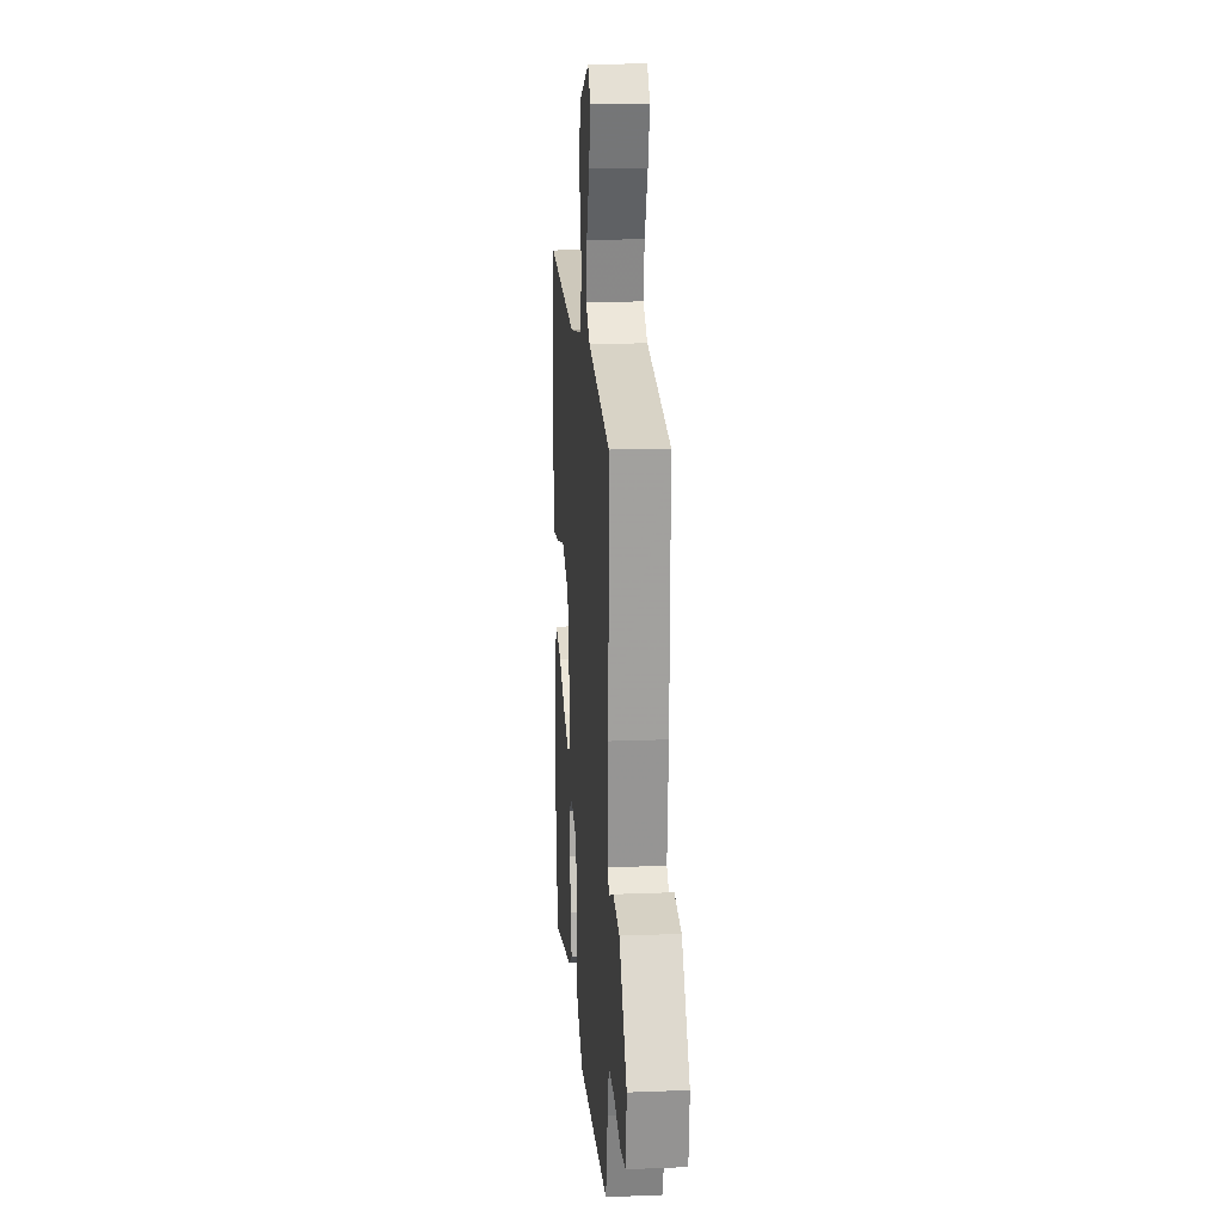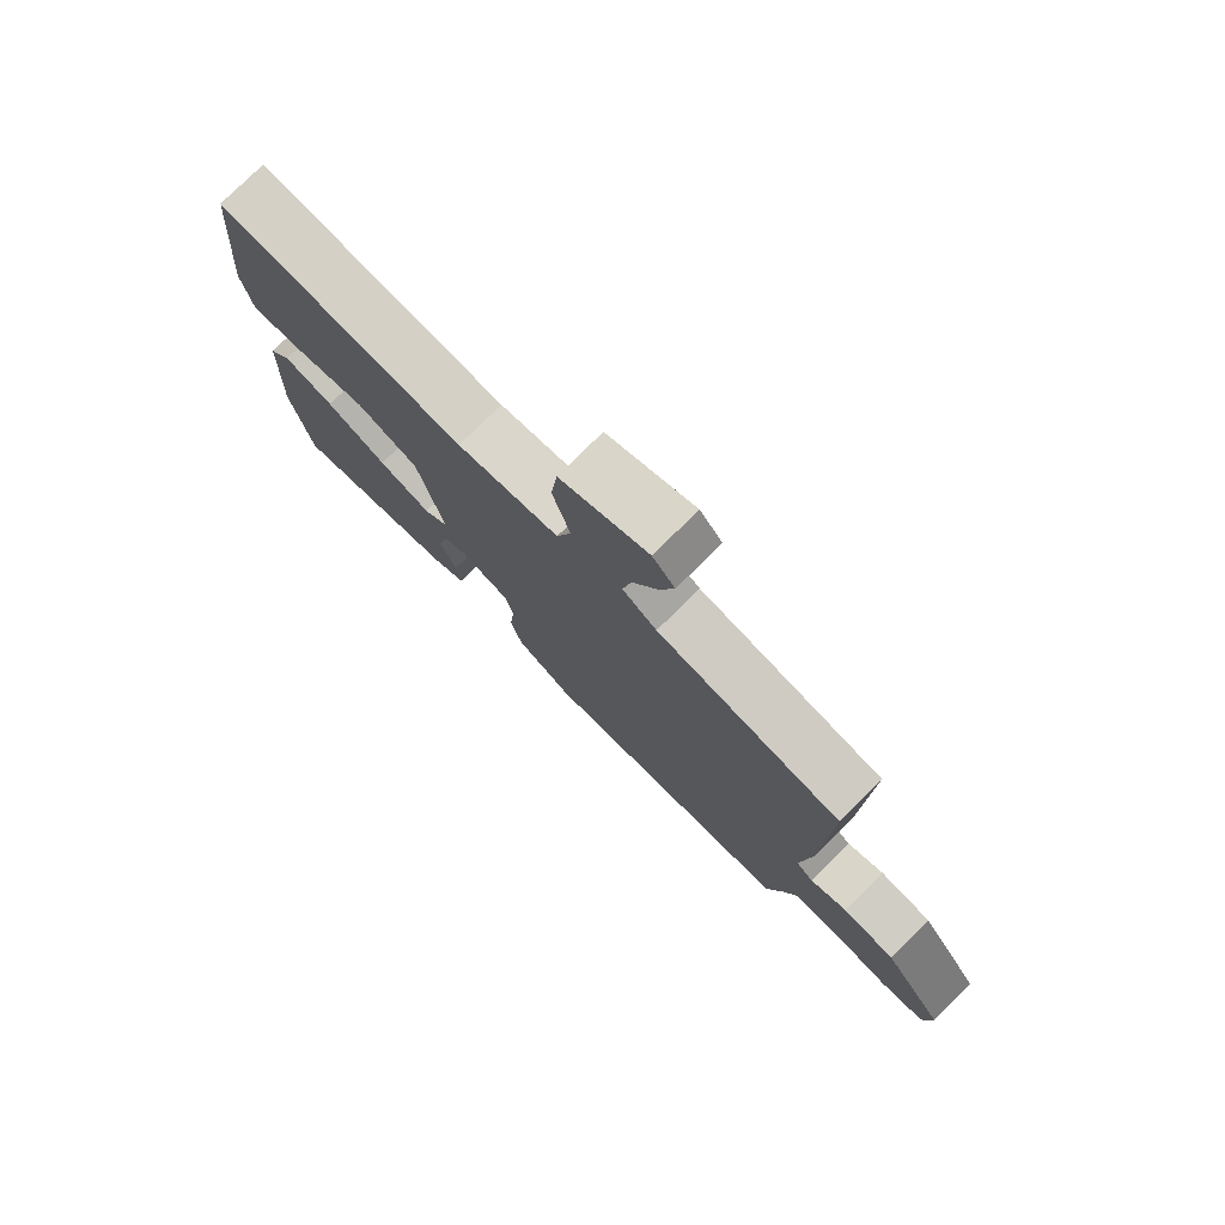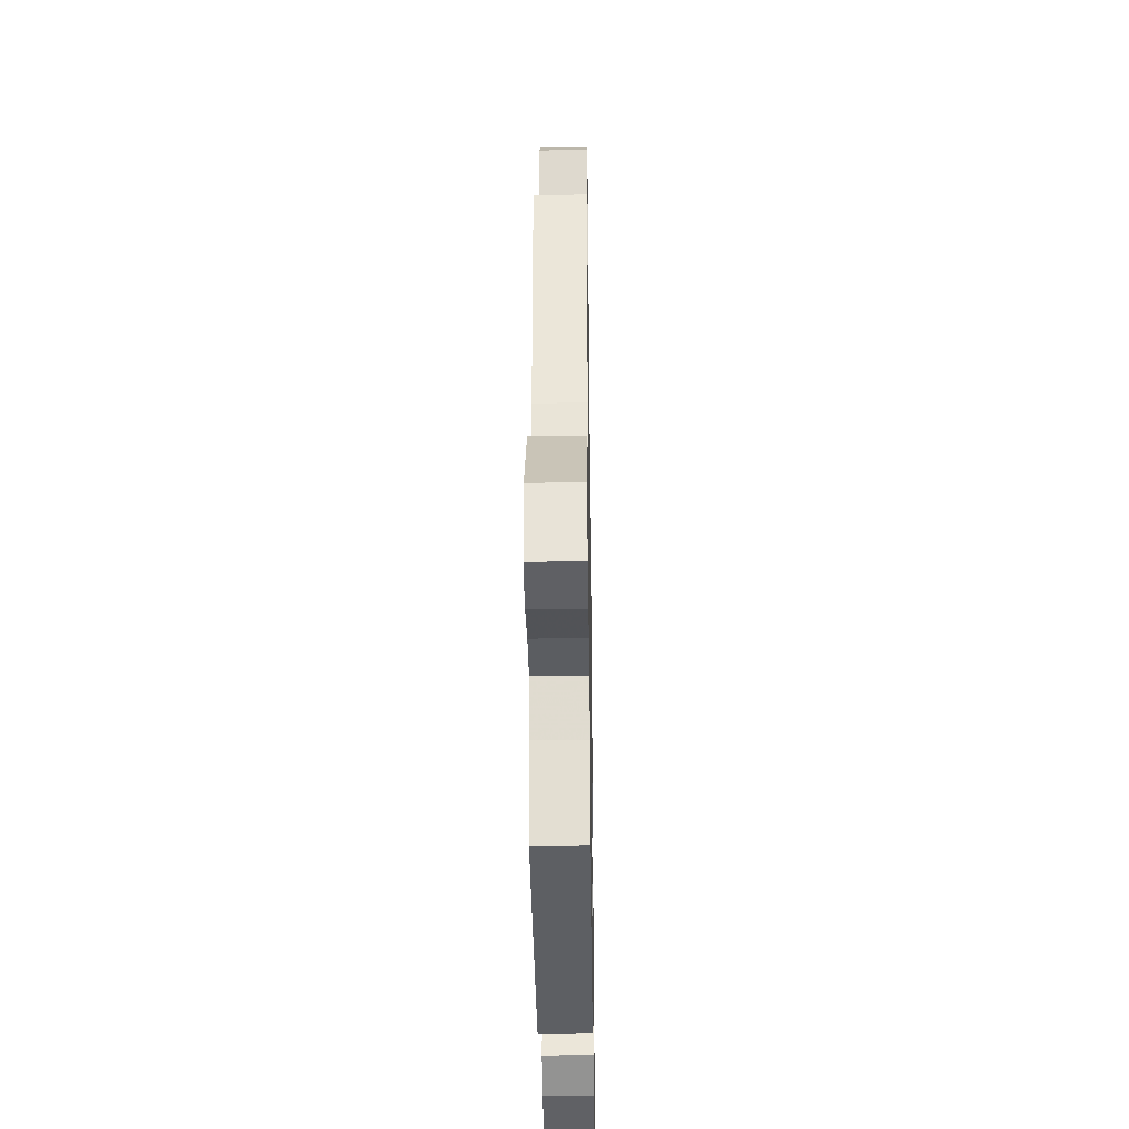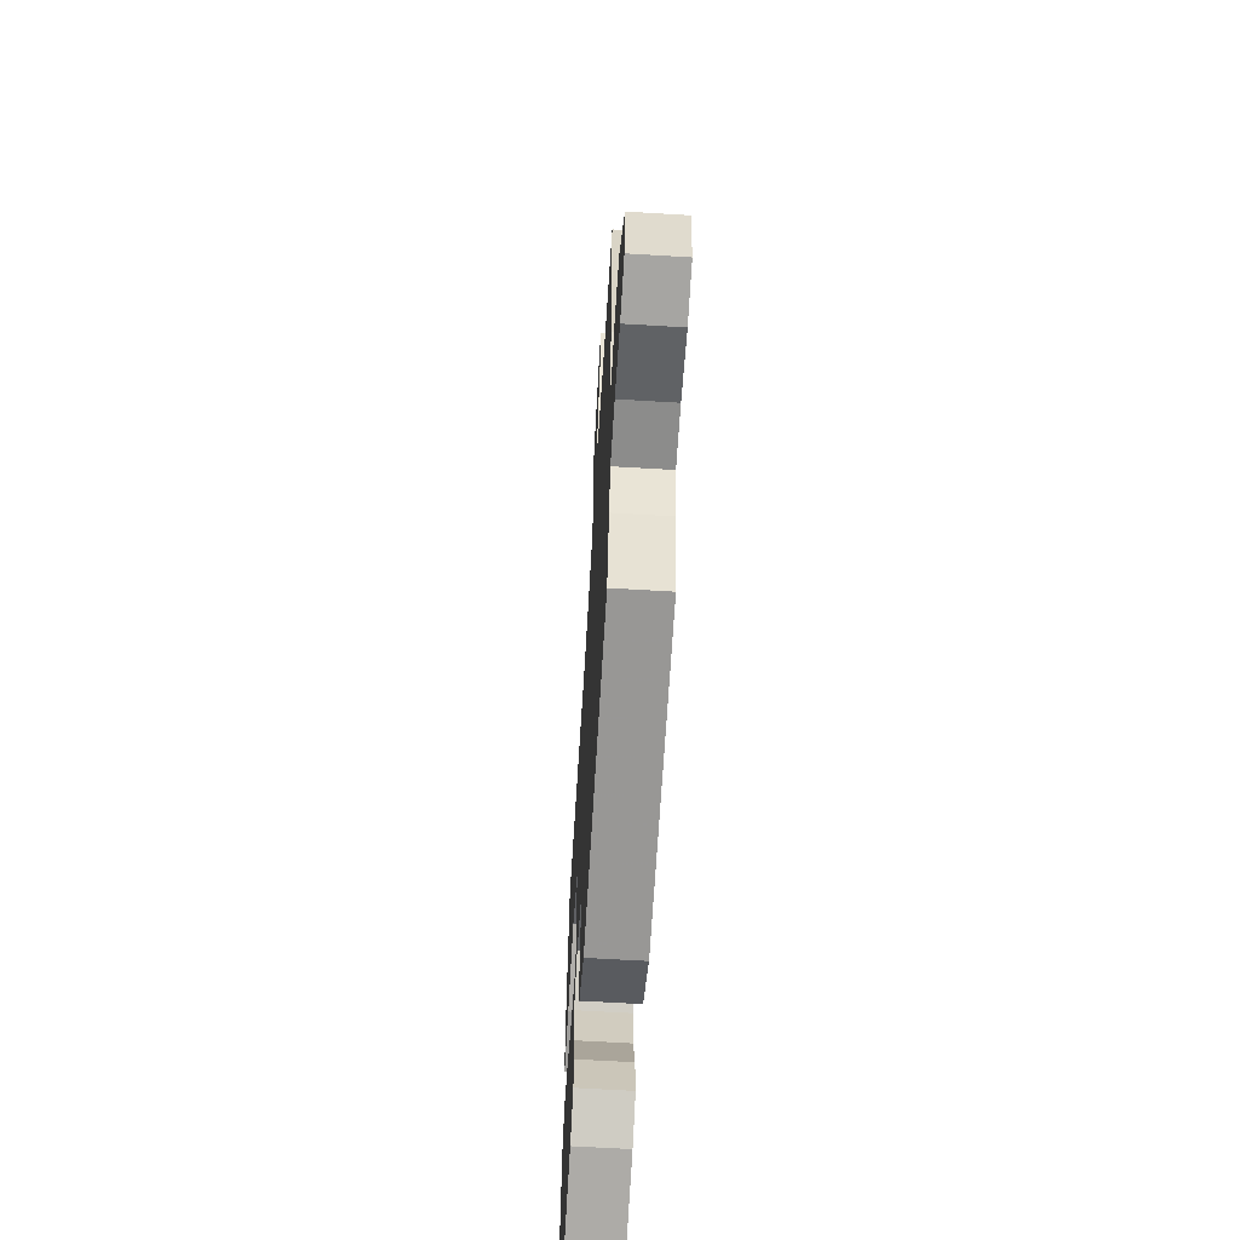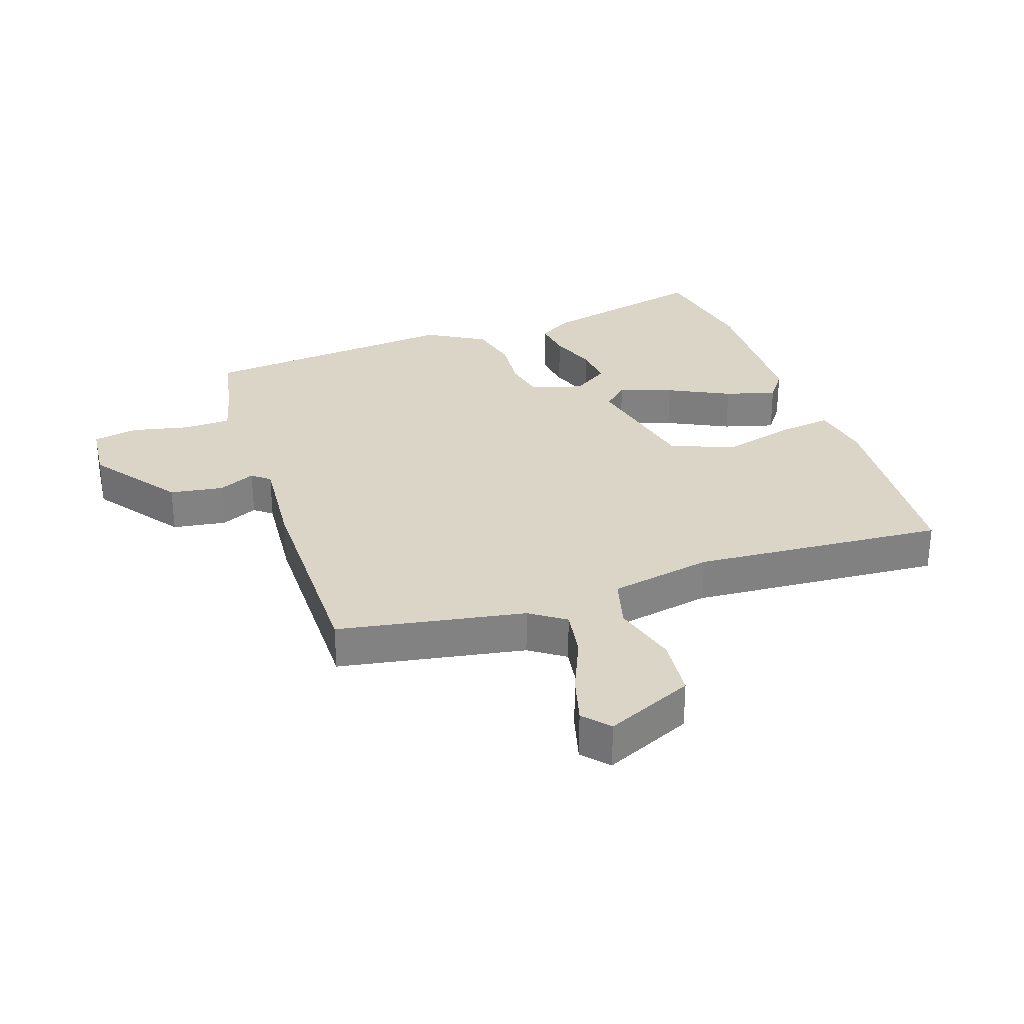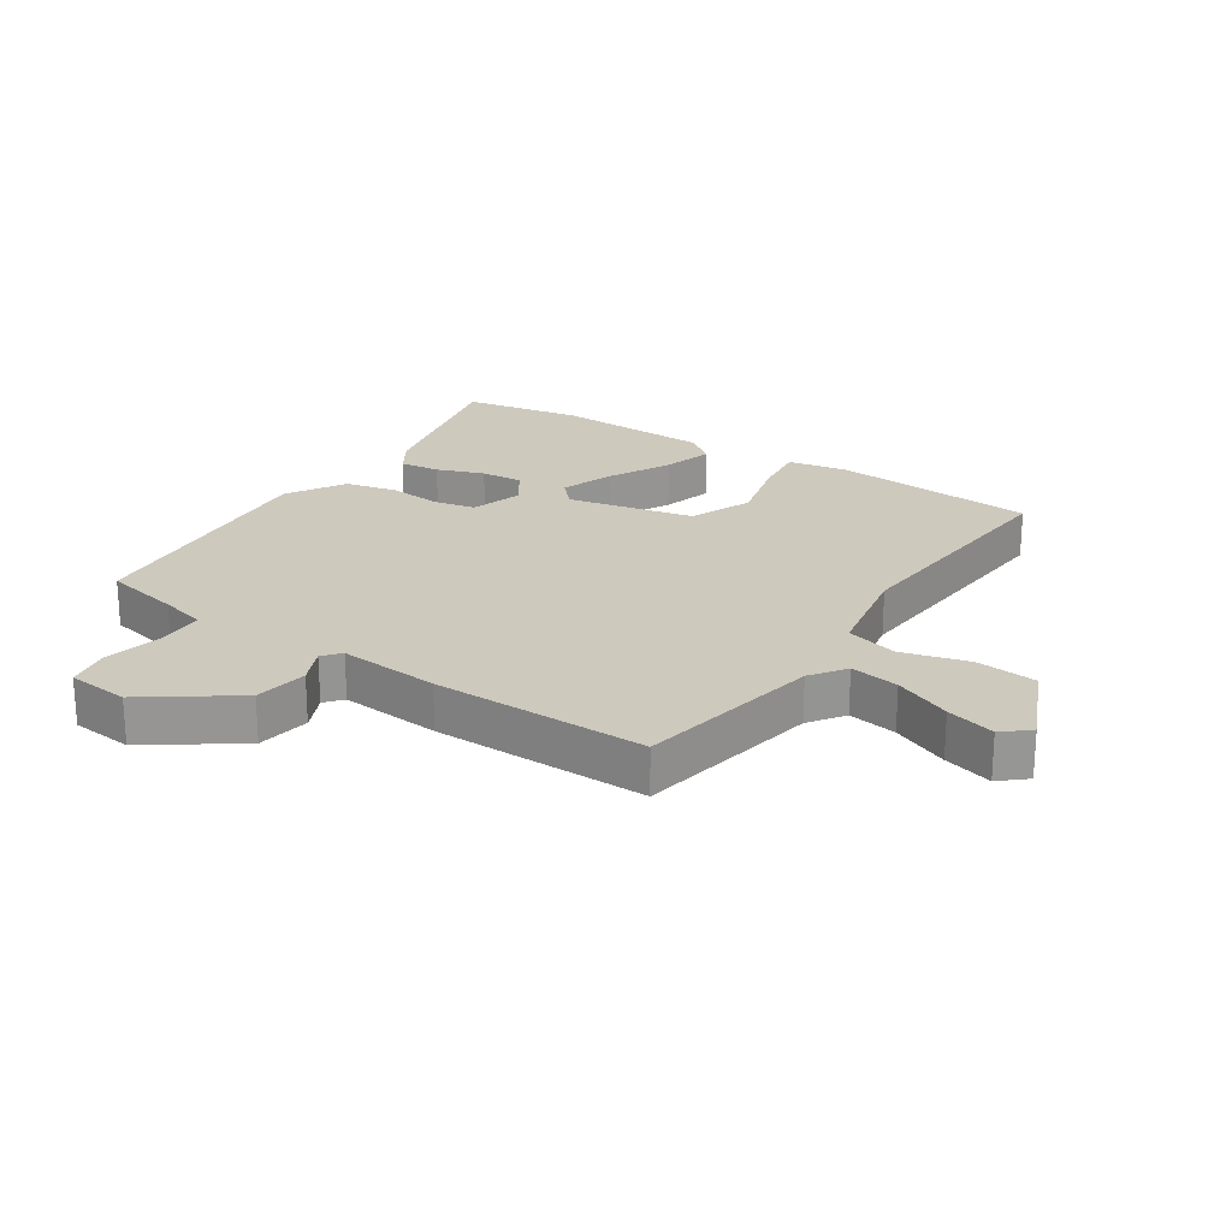
<metadata>
{"format":"obj","ext":"obj","renderer":"f3d","projection":"perspective","resolution":1024,"background":"white","views":[{"elev":17.3,"azim":-94.5,"up":"+Z"},{"elev":77.9,"azim":-134.7,"up":"+Z"},{"elev":-35.0,"azim":-89.1,"up":"+Z"},{"elev":-63.3,"azim":-93.5,"up":"+Z"},{"elev":29.6,"azim":-19.5,"up":"+Y"},{"elev":22.7,"azim":-57.0,"up":"+Y"}]}
</metadata>
<code>
v 0.522 0.07 -0.37
v 0.49 0.07 -0.561
v 0.213 0.07 -0.497
v 0.158 0.07 -0.463
v 0.165 0.07 -0.398
v 0.192 0.07 -0.322
v 0.196 0.07 -0.254
v 0.137 0.07 -0.215
v 0.053 0.07 -0.241
v 0.04 0.07 -0.308
v 0.049 0.07 -0.395
v 0.031 0.07 -0.478
v -0.062 0.07 -0.534
v -0.484 0.07 -0.498
v -0.511 0.07 -0.374
v -0.531 0.07 -0.299
v -0.608 0.07 -0.298
v -0.701 0.07 -0.319
v -0.773 0.07 -0.306
v -0.784 0.07 -0.206
v -0.684 0.07 -0.063
v -0.598 0.07 -0.049
v -0.538 0.07 -0.076
v -0.51 0.07 -0.052
v -0.526 0.07 0.111
v -0.533 0.07 0.458
v -0.234 0.07 0.514
v -0.178 0.07 0.554
v -0.192 0.07 0.633
v -0.233 0.07 0.725
v -0.256 0.07 0.804
v -0.22 0.07 0.846
v -0.078 0.07 0.784
v -0.067 0.07 0.685
v -0.095 0.07 0.578
v -0.071 0.07 0.494
v 0.095 0.07 0.463
v 0.5 0.07 0.496
v 0.53 0.07 0.167
v 0.514 0.07 0.069
v 0.426 0.07 0.08
v 0.308 0.07 0.11
v 0.207 0.07 0.068
v 0.166 0.07 -0.136
v 0.207 0.07 -0.173
v 0.293 0.07 -0.142
v 0.392 0.07 -0.091
v 0.474 0.07 -0.067
v 0.511 0.07 -0.117
v 0.522 0 -0.37
v 0.49 0 -0.561
v 0.213 0 -0.497
v 0.158 0 -0.463
v 0.165 0 -0.398
v 0.192 0 -0.322
v 0.196 0 -0.254
v 0.137 0 -0.215
v 0.053 0 -0.241
v 0.04 0 -0.308
v 0.049 0 -0.395
v 0.031 0 -0.478
v -0.062 0 -0.534
v -0.484 0 -0.498
v -0.511 0 -0.374
v -0.531 0 -0.299
v -0.608 0 -0.298
v -0.701 0 -0.319
v -0.773 0 -0.306
v -0.784 0 -0.206
v -0.684 0 -0.063
v -0.598 0 -0.049
v -0.538 0 -0.076
v -0.51 0 -0.052
v -0.526 0 0.111
v -0.533 0 0.458
v -0.234 0 0.514
v -0.178 0 0.554
v -0.192 0 0.633
v -0.233 0 0.725
v -0.256 0 0.804
v -0.22 0 0.846
v -0.078 0 0.784
v -0.067 0 0.685
v -0.095 0 0.578
v -0.071 0 0.494
v 0.095 0 0.463
v 0.5 0 0.496
v 0.53 0 0.167
v 0.514 0 0.069
v 0.426 0 0.08
v 0.308 0 0.11
v 0.207 0 0.068
v 0.166 0 -0.136
v 0.207 0 -0.173
v 0.293 0 -0.142
v 0.392 0 -0.091
v 0.474 0 -0.067
v 0.511 0 -0.117
f 4 5 6
f 3 4 6
f 2 3 6
f 1 2 6
f 49 1 6
f 48 49 6
f 47 48 6
f 46 47 6
f 45 46 6 7
f 44 45 7 8
f 43 44 8 9
f 40 41 42
f 39 40 42
f 38 39 42
f 37 38 42
f 36 37 42 43
f 33 34 35
f 32 33 35
f 31 32 35
f 30 31 35
f 29 30 35
f 28 29 35 36
f 36 43 9
f 28 36 9
f 27 28 9
f 27 9 10
f 26 27 10
f 25 26 10
f 24 25 10
f 21 22 23
f 20 21 23
f 19 20 23
f 18 19 23
f 17 18 23
f 16 17 23 24
f 13 14 15
f 12 13 15
f 11 12 15
f 10 11 15
f 24 10 15
f 15 16 24
f 55 54 53
f 55 53 52
f 55 52 51
f 55 51 50
f 55 50 98
f 55 98 97
f 55 97 96
f 55 96 95
f 56 55 95 94
f 57 56 94 93
f 58 57 93 92
f 91 90 89
f 91 89 88
f 91 88 87
f 91 87 86
f 92 91 86 85
f 84 83 82
f 84 82 81
f 84 81 80
f 84 80 79
f 84 79 78
f 85 84 78 77
f 58 92 85
f 58 85 77
f 58 77 76
f 59 58 76
f 59 76 75
f 59 75 74
f 59 74 73
f 72 71 70
f 72 70 69
f 72 69 68
f 72 68 67
f 72 67 66
f 73 72 66 65
f 64 63 62
f 64 62 61
f 64 61 60
f 64 60 59
f 64 59 73
f 73 65 64
f 1 50 51 2
f 2 51 52 3
f 3 52 53 4
f 4 53 54 5
f 5 54 55 6
f 6 55 56 7
f 7 56 57 8
f 8 57 58 9
f 9 58 59 10
f 10 59 60 11
f 11 60 61 12
f 12 61 62 13
f 13 62 63 14
f 14 63 64 15
f 15 64 65 16
f 16 65 66 17
f 17 66 67 18
f 18 67 68 19
f 19 68 69 20
f 20 69 70 21
f 21 70 71 22
f 22 71 72 23
f 23 72 73 24
f 24 73 74 25
f 25 74 75 26
f 26 75 76 27
f 27 76 77 28
f 28 77 78 29
f 29 78 79 30
f 30 79 80 31
f 31 80 81 32
f 32 81 82 33
f 33 82 83 34
f 34 83 84 35
f 35 84 85 36
f 36 85 86 37
f 37 86 87 38
f 38 87 88 39
f 39 88 89 40
f 40 89 90 41
f 41 90 91 42
f 42 91 92 43
f 43 92 93 44
f 44 93 94 45
f 45 94 95 46
f 46 95 96 47
f 47 96 97 48
f 48 97 98 49
f 49 98 50 1

</code>
